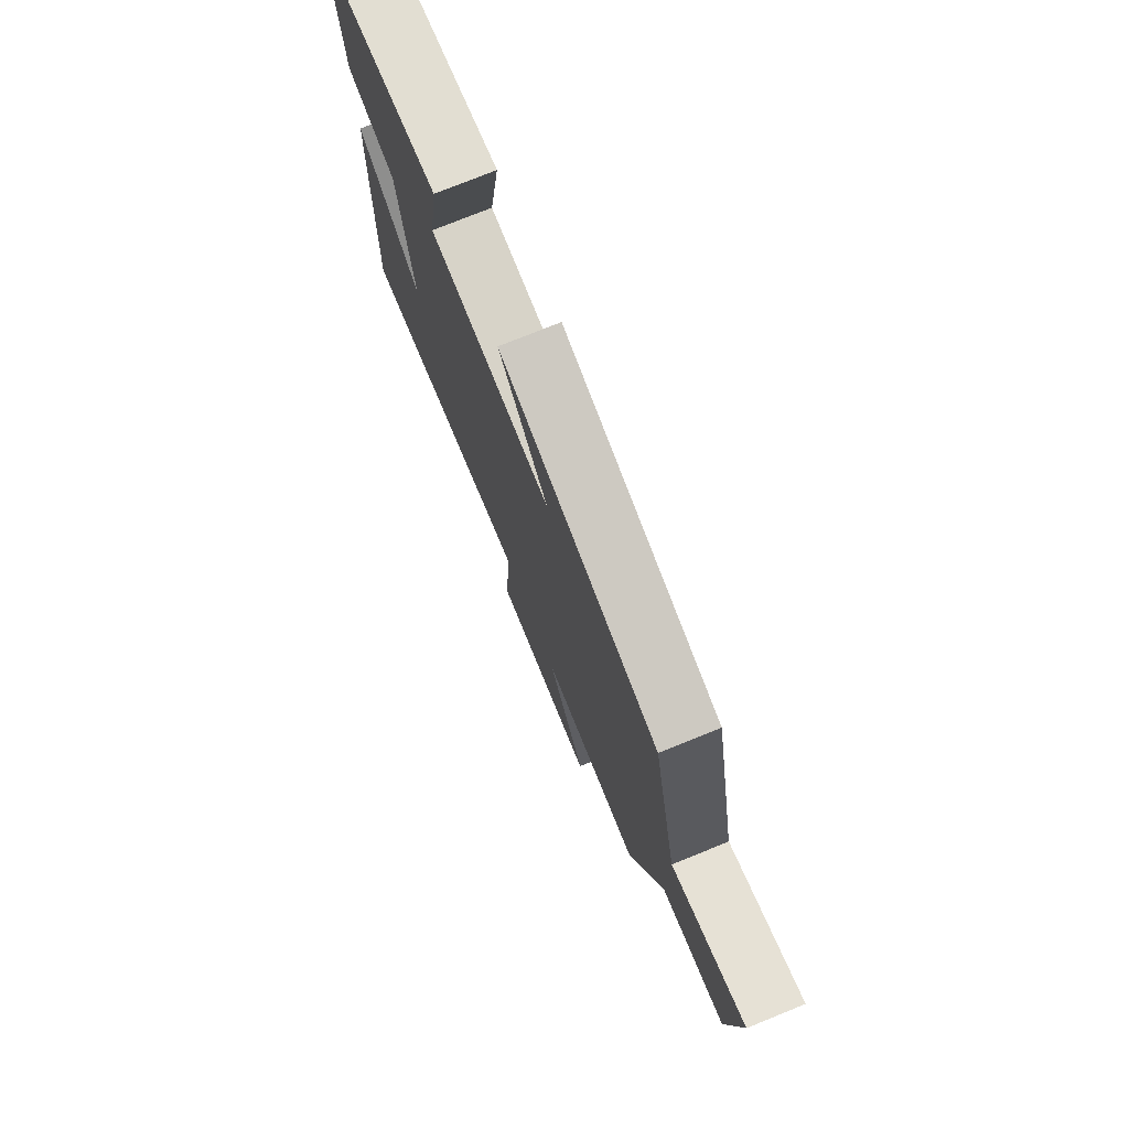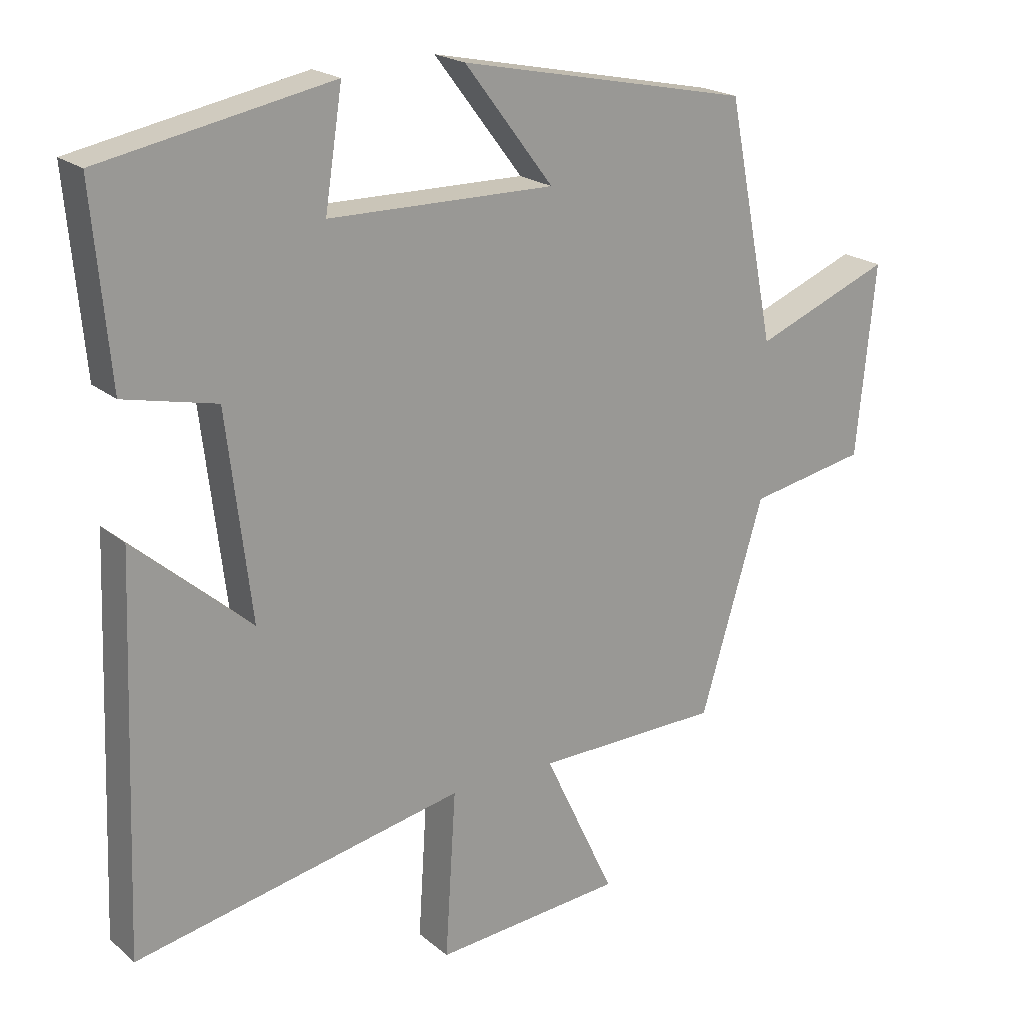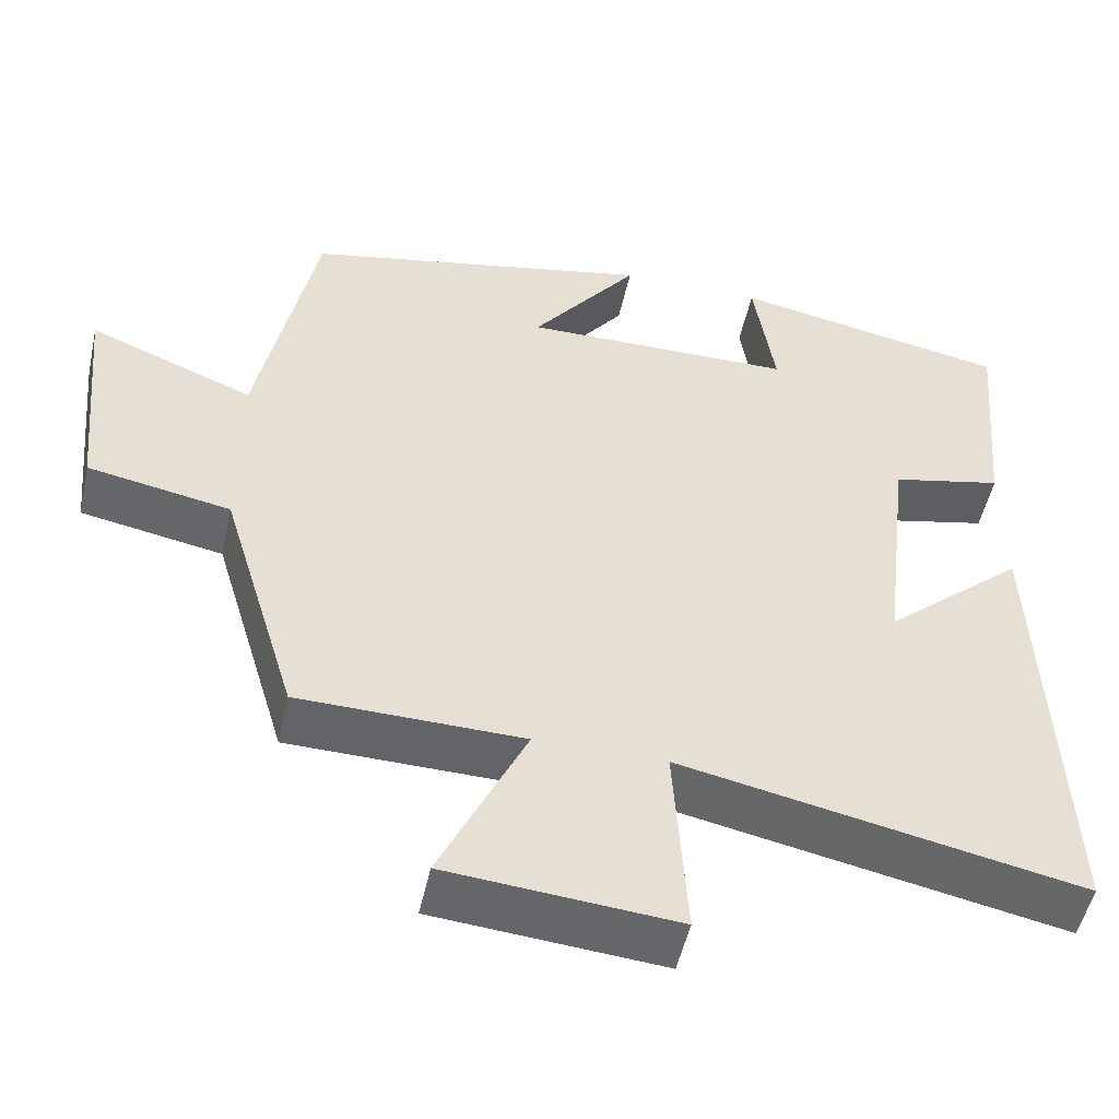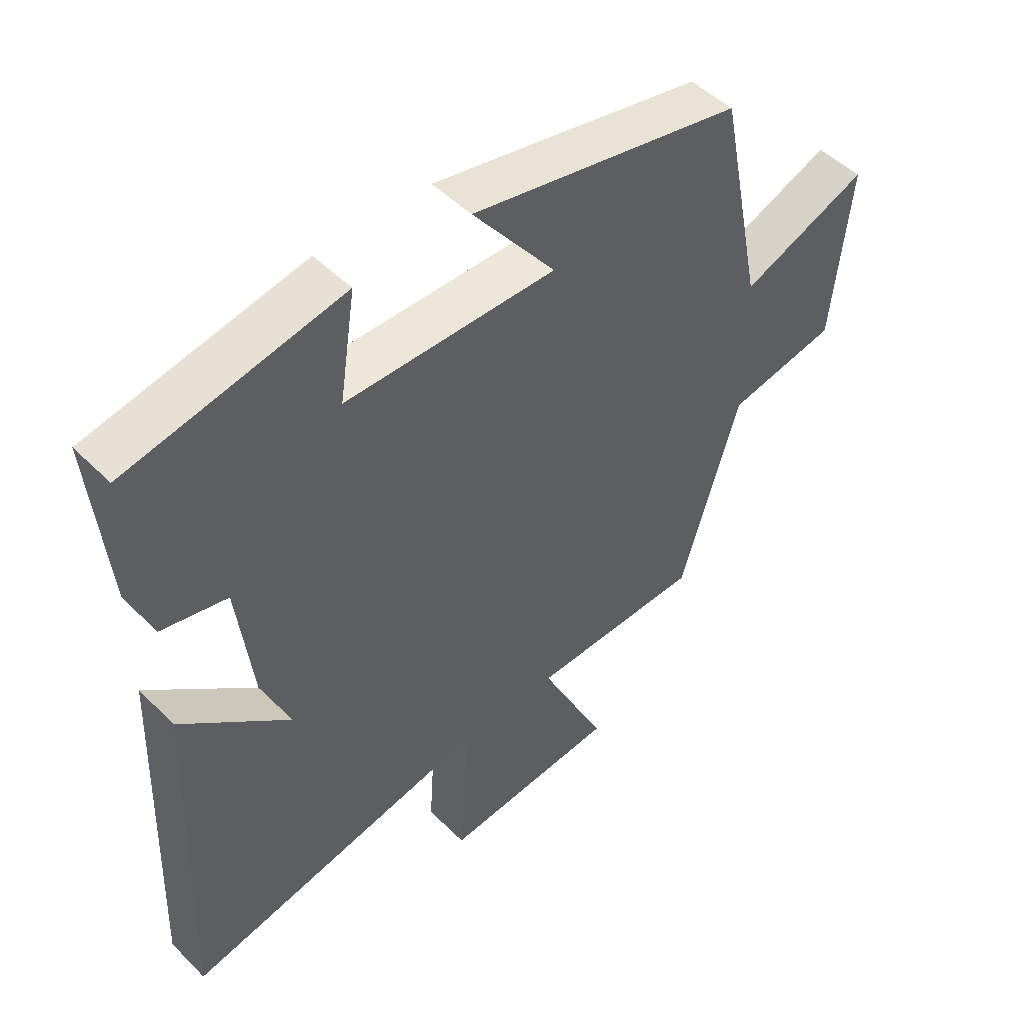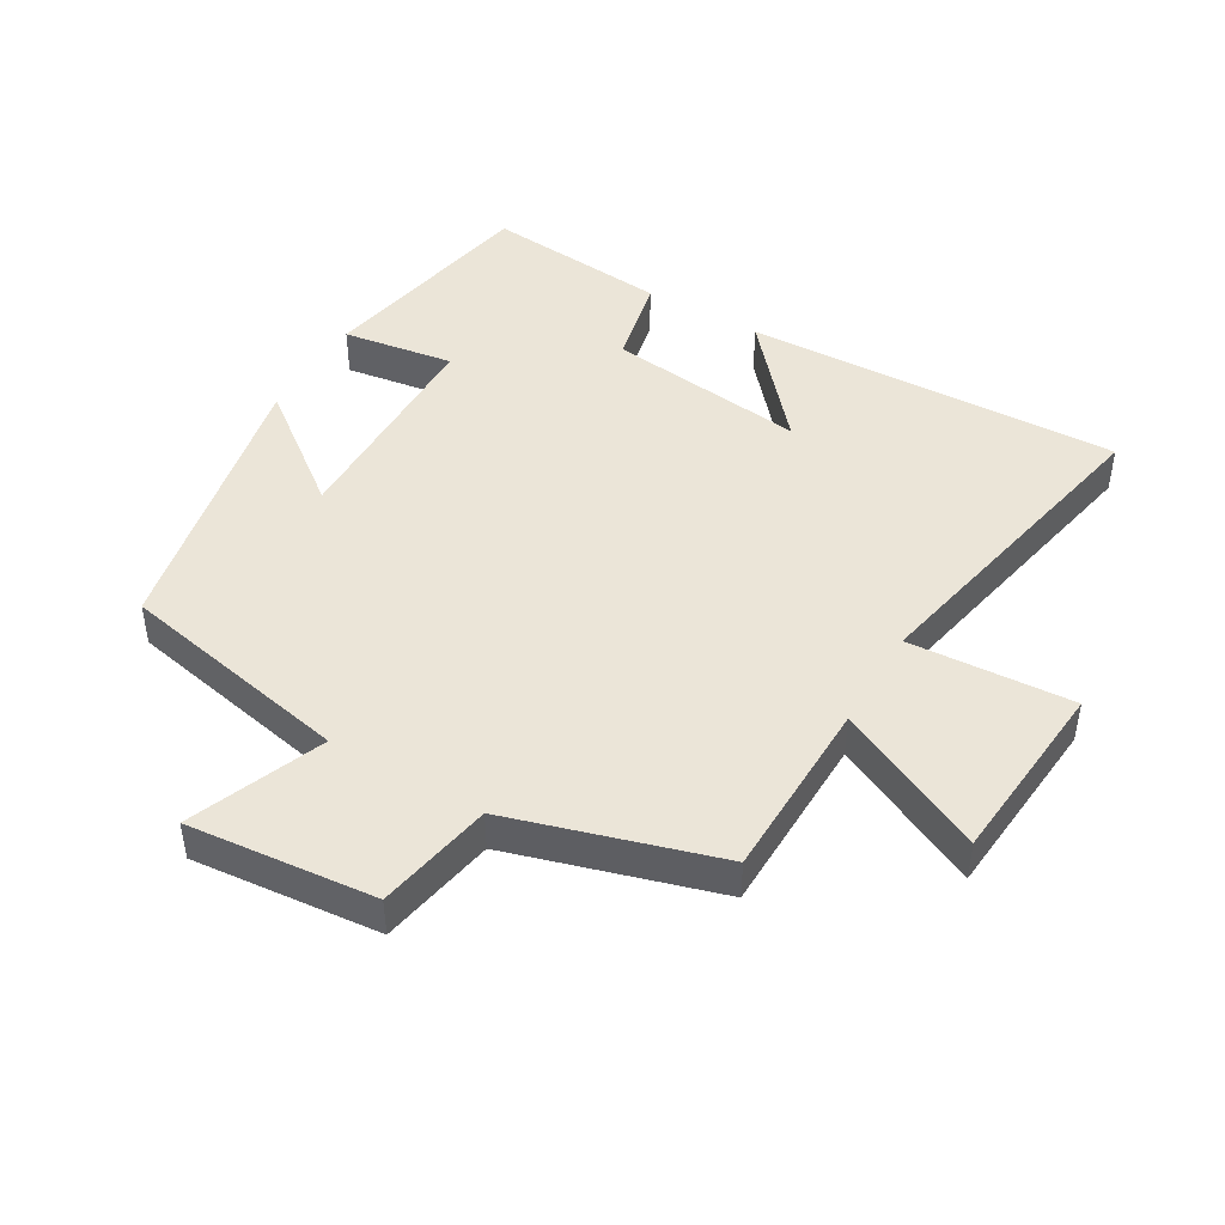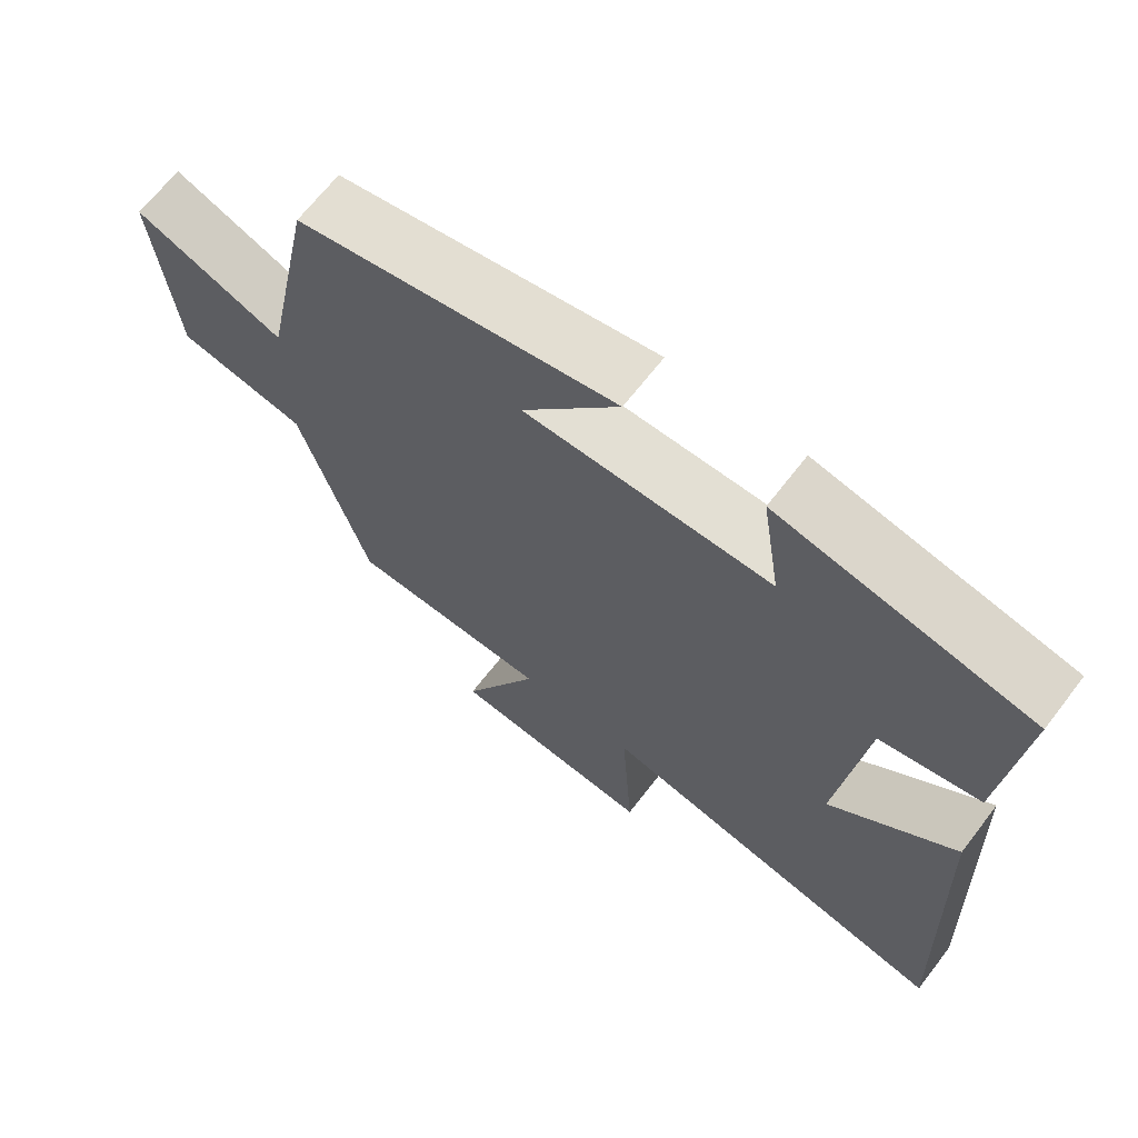
<metadata>
{"format":"obj","ext":"obj","renderer":"f3d","projection":"perspective","resolution":1024,"background":"white","views":[{"elev":76.2,"azim":68.0,"up":"+Z"},{"elev":20.6,"azim":-34.5,"up":"+Z"},{"elev":-51.2,"azim":167.6,"up":"+Z"},{"elev":49.2,"azim":-42.5,"up":"+Z"},{"elev":45.7,"azim":120.4,"up":"+Y"},{"elev":67.3,"azim":-142.3,"up":"+Z"}]}
</metadata>
<code>
v -0.525 0.07 0.434
v -0.183 0.07 0.5
v -0.209 0.07 0.331
v 0.127 0.07 0.327
v -0.005 0.07 0.5
v 0.429 0.07 0.41
v 0.5 0.07 0.055
v 0.704 0.07 0.136
v 0.676 0.07 -0.148
v 0.5 0.07 -0.181
v 0.406 0.07 -0.495
v 0.13 0.07 -0.5
v 0.236 0.07 -0.725
v -0.046 0.07 -0.749
v -0.03 0.07 -0.5
v -0.522 0.07 -0.6
v -0.5 0.07 -0.028
v -0.327 0.07 -0.179
v -0.363 0.07 0.123
v -0.5 0.07 0.154
v -0.525 0 0.434
v -0.183 0 0.5
v -0.209 0 0.331
v 0.127 0 0.327
v -0.005 0 0.5
v 0.429 0 0.41
v 0.5 0 0.055
v 0.704 0 0.136
v 0.676 0 -0.148
v 0.5 0 -0.181
v 0.406 0 -0.495
v 0.13 0 -0.5
v 0.236 0 -0.725
v -0.046 0 -0.749
v -0.03 0 -0.5
v -0.522 0 -0.6
v -0.5 0 -0.028
v -0.327 0 -0.179
v -0.363 0 0.123
v -0.5 0 0.154
f 1 2 3
f 20 1 3
f 19 20 3
f 18 19 3 4
f 15 16 17 18
f 15 18 4
f 12 13 14 15
f 12 15 4
f 11 12 4
f 10 11 4
f 7 8 9 10
f 7 10 4
f 4 5 6 7
f 23 22 21
f 23 21 40
f 23 40 39
f 24 23 39 38
f 38 37 36 35
f 24 38 35
f 35 34 33 32
f 24 35 32
f 24 32 31
f 24 31 30
f 30 29 28 27
f 24 30 27
f 27 26 25 24
f 1 21 22 2
f 2 22 23 3
f 3 23 24 4
f 4 24 25 5
f 5 25 26 6
f 6 26 27 7
f 7 27 28 8
f 8 28 29 9
f 9 29 30 10
f 10 30 31 11
f 11 31 32 12
f 12 32 33 13
f 13 33 34 14
f 14 34 35 15
f 15 35 36 16
f 16 36 37 17
f 17 37 38 18
f 18 38 39 19
f 19 39 40 20
f 20 40 21 1

</code>
